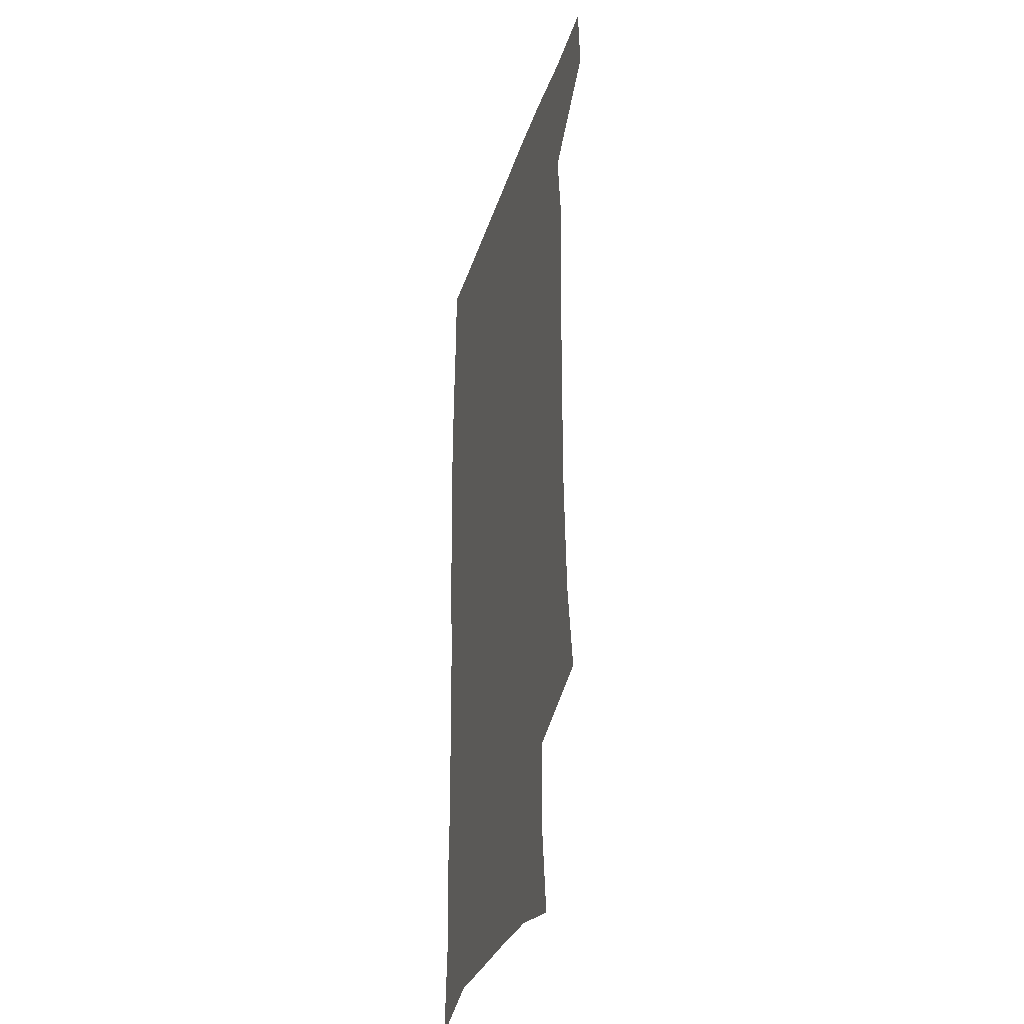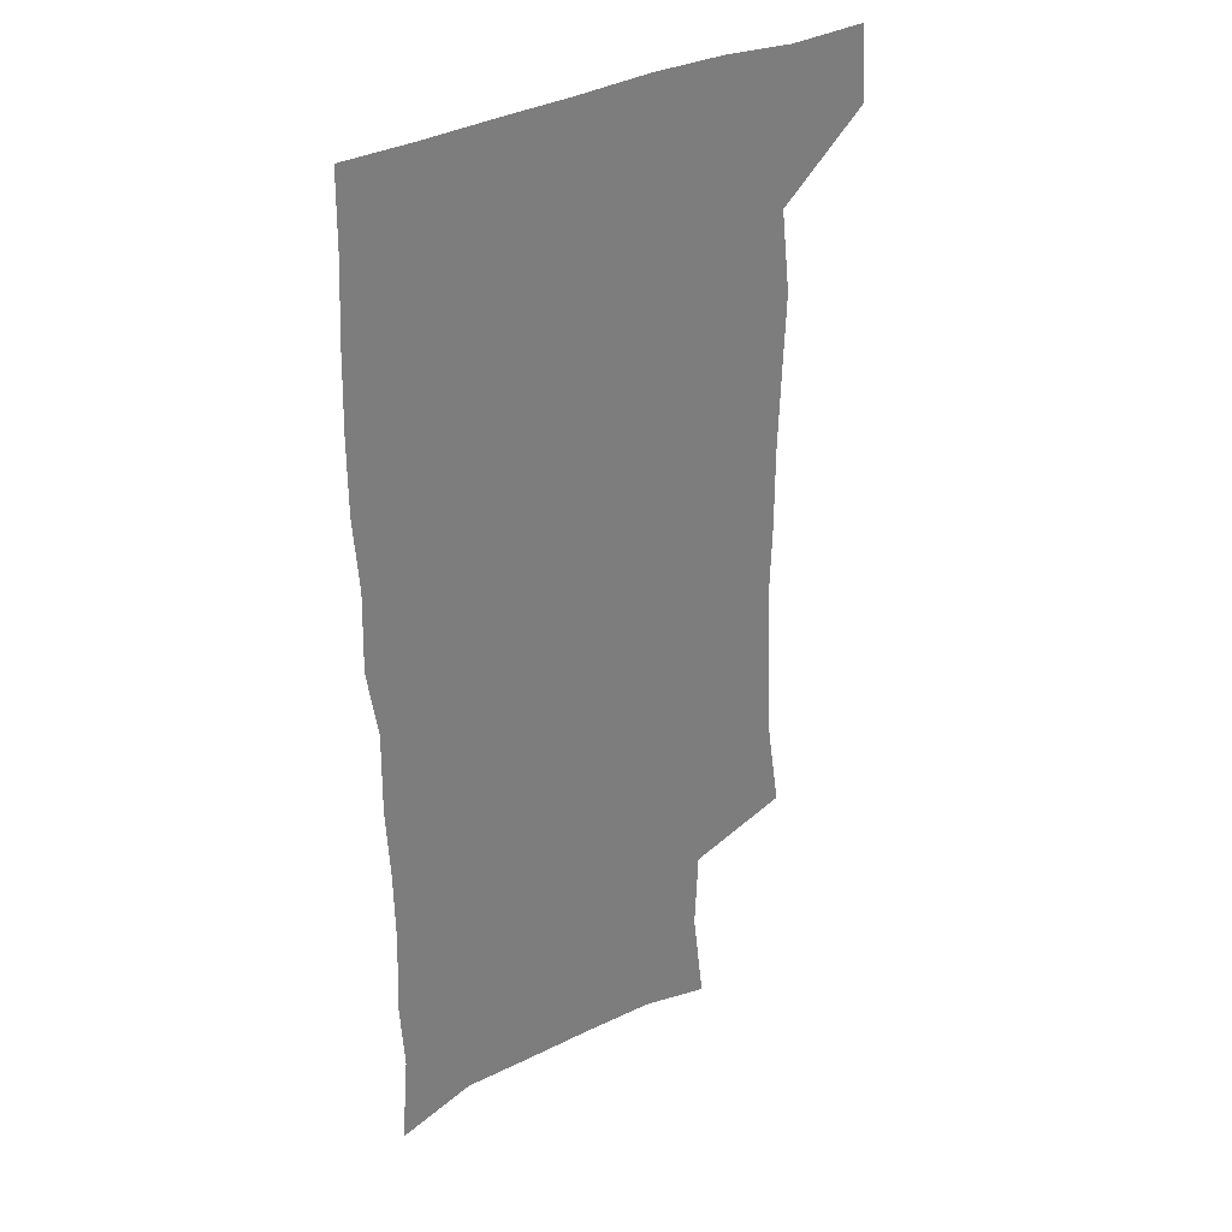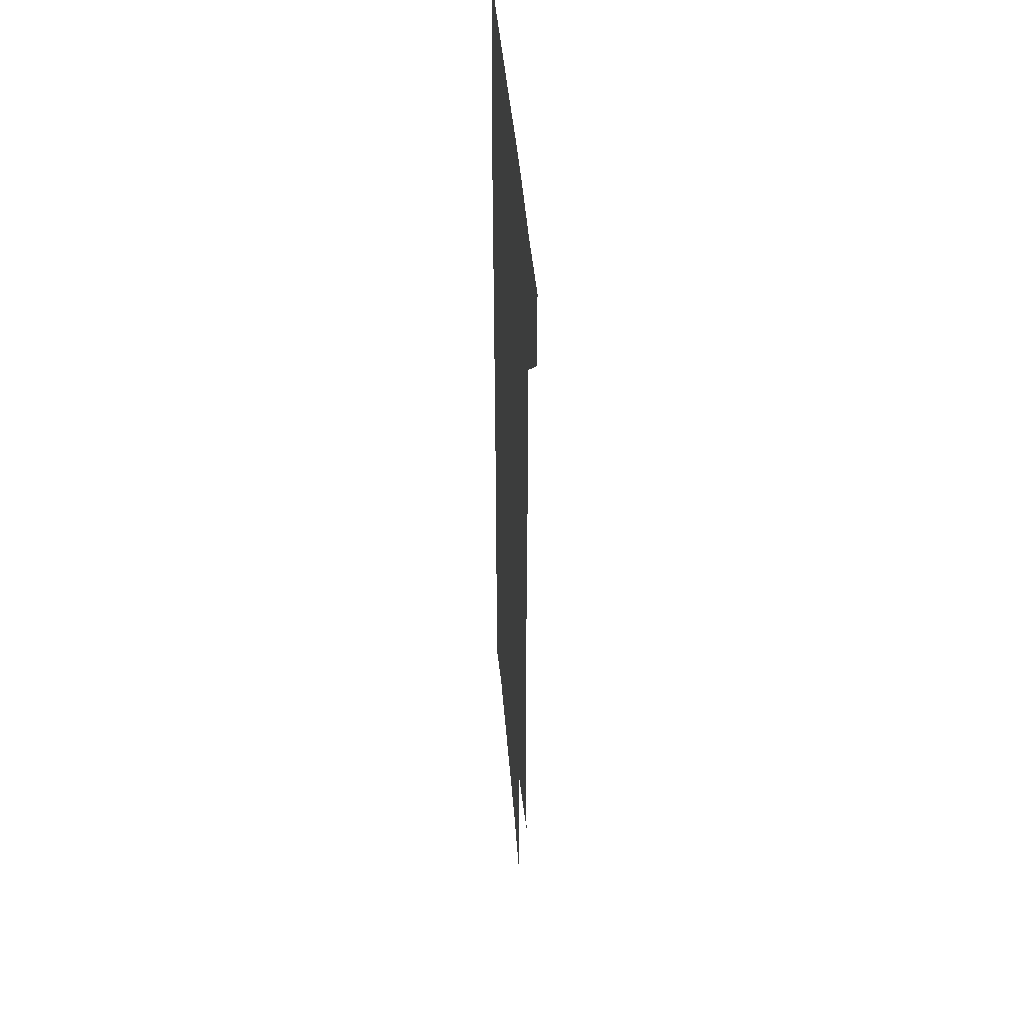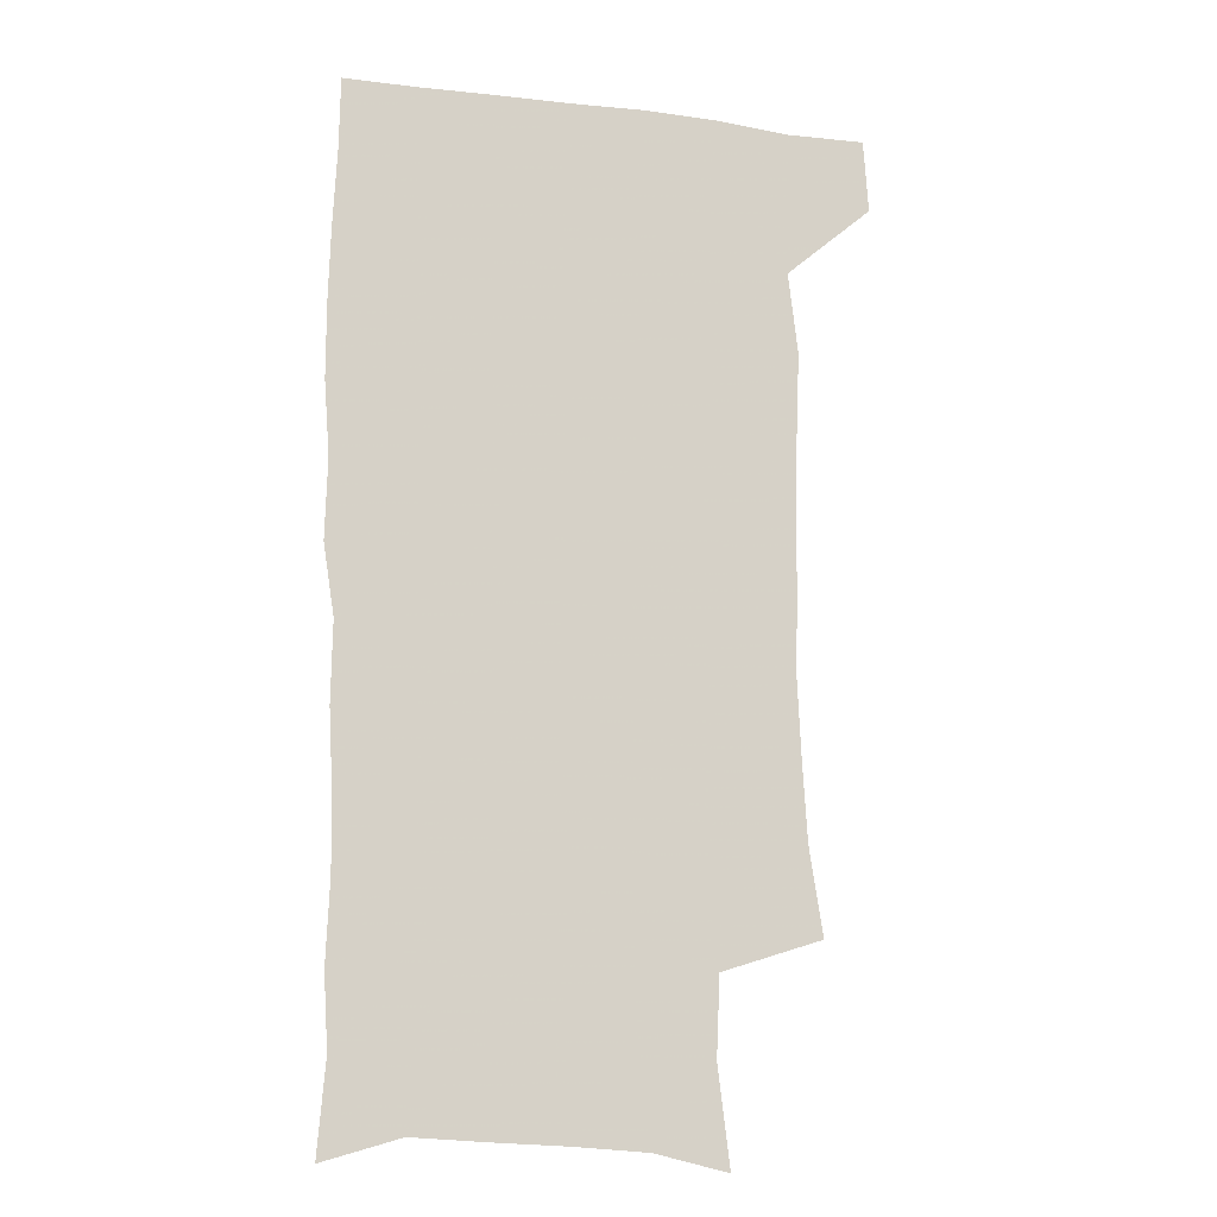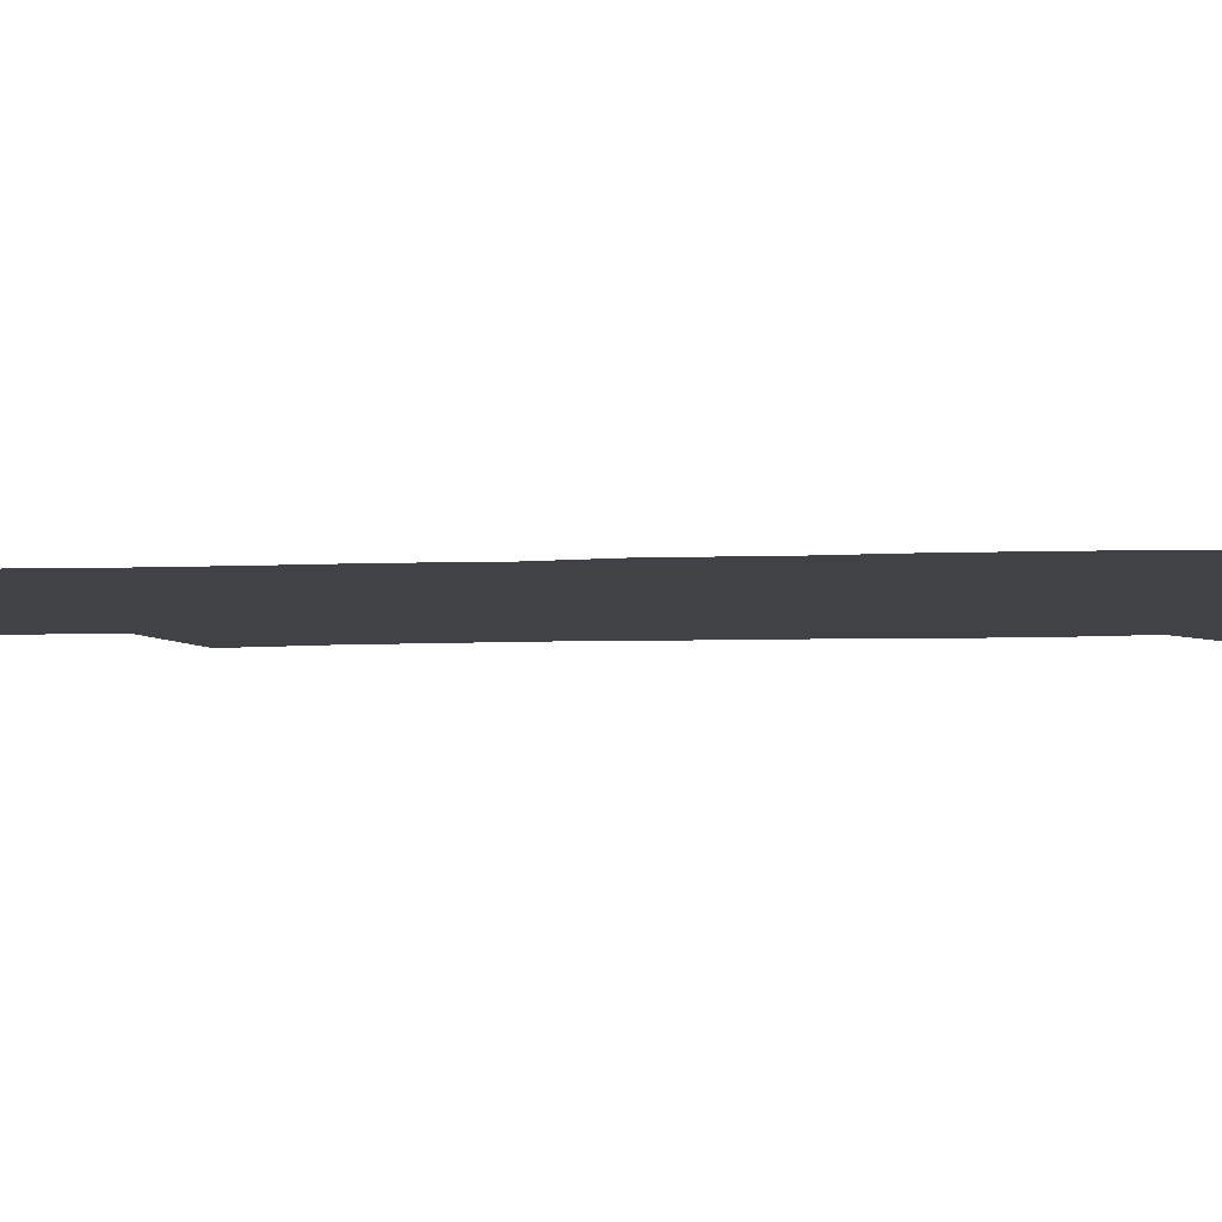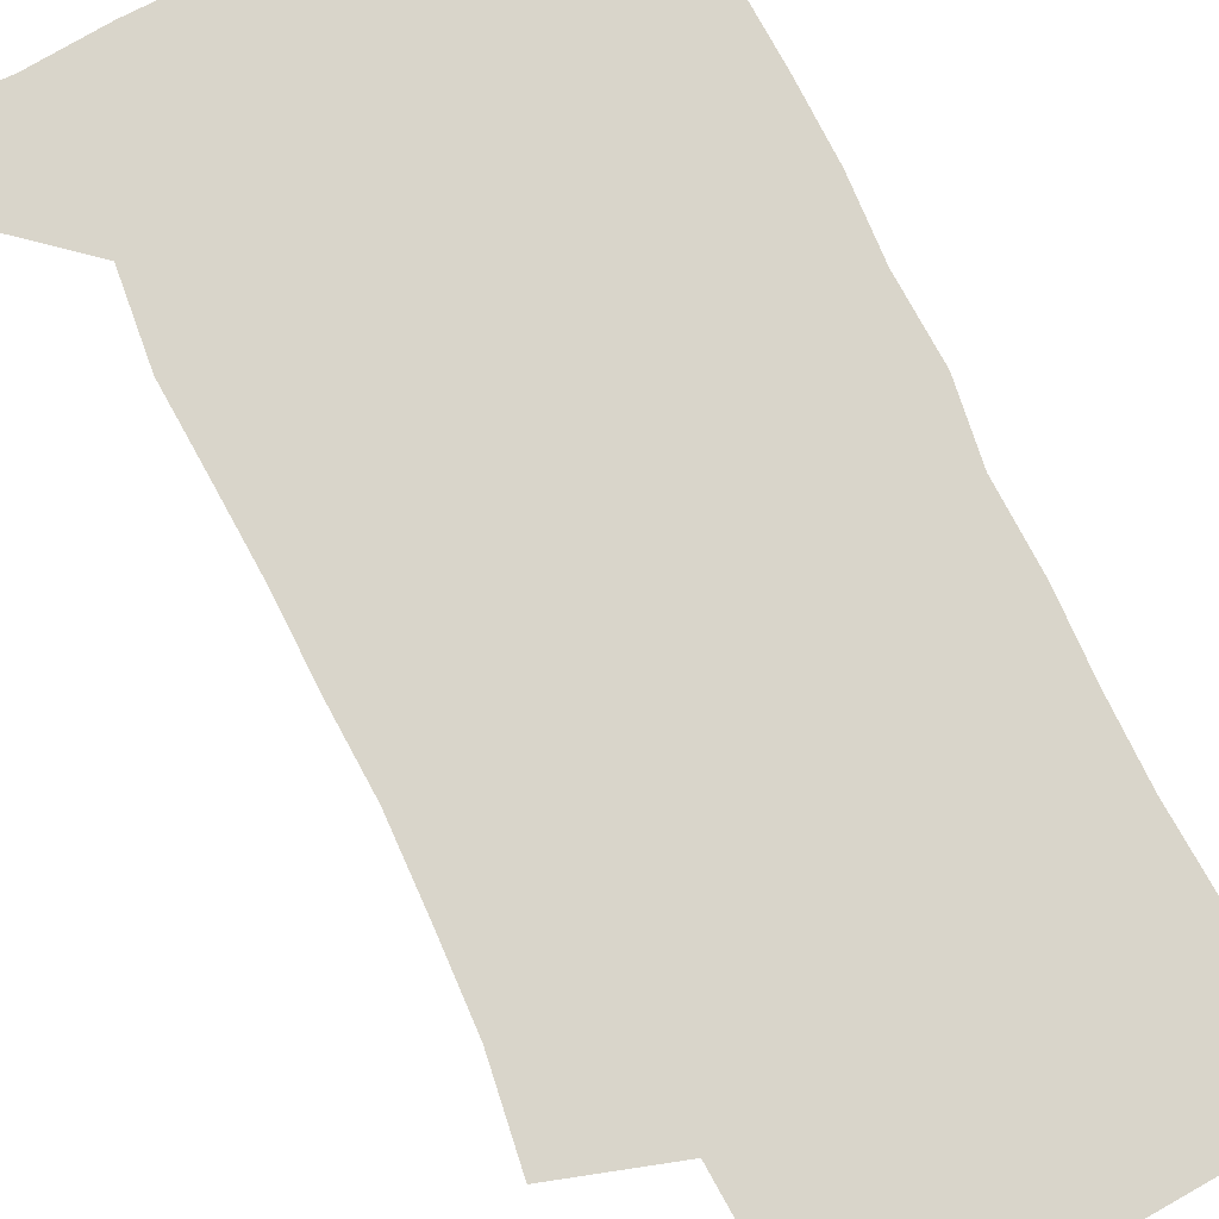
<metadata>
{"format":"obj","ext":"obj","renderer":"f3d","projection":"perspective","resolution":1024,"background":"white","views":[{"elev":-33.0,"azim":-106.3,"up":"+Y"},{"elev":32.7,"azim":143.3,"up":"+Y"},{"elev":43.6,"azim":-94.6,"up":"+Y"},{"elev":-14.6,"azim":164.7,"up":"+Y"},{"elev":-6.3,"azim":96.0,"up":"+Z"},{"elev":74.4,"azim":-26.5,"up":"+Z"}]}
</metadata>
<code>
v 477.5 539.3 0
v 479.3 568.8 0
v 503.5 248.5 0
v 508.9 283.7 0
v 510.7 315.5 0
v 512.1 348.4 0
v 511.1 379.8 0
v 511.1 412.4 0
v 509.9 444.3 0
v 508.6 475.7 0
v 512.4 508.7 0
v 510.8 539 0
v 511.4 568.1 0
v 540.4 165.1 0
v 545.2 204 0
v 543.8 235.5 0
v 547.3 271.2 0
v 548.3 302.5 0
v 546.7 331.2 0
v 547.3 362.5 0
v 546.7 392.2 0
v 545.3 421.5 0
v 544.5 451.3 0
v 544.8 481.3 0
v 544.5 510.2 0
v 544.6 538.8 0
v 540.9 570.5 0
v 569.3 171.9 0
v 574.9 215.4 0
v 575.7 247.8 0
v 576.3 278.9 0
v 575.7 307.6 0
v 575.9 338.3 0
v 576.3 368.8 0
v 574.8 396 0
v 574.2 425 0
v 574.6 454.8 0
v 574.3 483.1 0
v 574.2 511.1 0
v 574.2 538.7 0
v 570.8 571.1 0
v 598.5 173.8 0
v 601.3 216.3 0
v 602.3 251.3 0
v 602.5 281.3 0
v 602.6 310.9 0
v 602.3 339.4 0
v 602.4 369.2 0
v 602.7 399.1 0
v 602.4 427.1 0
v 602.5 456.2 0
v 602.4 484 0
v 602.7 512 0
v 602.2 540.1 0
v 601.3 570 0
v 628 174.9 0
v 628 217.4 0
v 628.1 249.6 0
v 628.8 278.4 0
v 628.4 311.2 0
v 628.7 340.7 0
v 629 370 0
v 629.3 398.7 0
v 629.8 426.8 0
v 629.9 455.7 0
v 630.1 484.1 0
v 630.3 512 0
v 630.7 539.7 0
v 631 569.7 0
v 657.1 176.4 0
v 654.9 213.7 0
v 654.9 244.9 0
v 655.5 274.8 0
v 655.5 306.1 0
v 655.9 336.3 0
v 656.3 366.2 0
v 657.3 395.3 0
v 657.7 424.7 0
v 658.3 453.7 0
v 659.2 482.3 0
v 659.4 511.2 0
v 659.8 539.8 0
v 660.6 569 0
v 687.9 167.3 0
v 685 203.8 0
v 686.7 232.8 0
v 685.4 265.1 0
v 686 295.6 0
v 687.6 325.5 0
v 687.1 357.7 0
v 691.6 386 0
v 690.7 417.8 0
v 693 447.6 0
v 693 478.2 0
v 692.2 508.8 0
v 690.7 539.3 0
v 690.3 568.9 0
v 691 601 0
f 11 12 1
f 1 12 2
f 12 13 2
f 16 17 3
f 3 17 4
f 17 18 4
f 4 18 5
f 18 19 5
f 5 19 6
f 19 20 6
f 6 20 7
f 20 21 7
f 7 21 8
f 21 22 8
f 8 22 9
f 22 23 9
f 9 23 10
f 23 24 10
f 10 24 11
f 24 25 11
f 11 25 12
f 25 26 12
f 12 26 13
f 26 27 13
f 14 28 15
f 28 29 15
f 15 29 16
f 29 30 16
f 16 30 17
f 30 31 17
f 17 31 18
f 31 32 18
f 18 32 19
f 32 33 19
f 19 33 20
f 33 34 20
f 20 34 21
f 34 35 21
f 21 35 22
f 35 36 22
f 22 36 23
f 36 37 23
f 23 37 24
f 37 38 24
f 24 38 25
f 38 39 25
f 25 39 26
f 39 40 26
f 26 40 27
f 40 41 27
f 28 42 29
f 42 43 29
f 29 43 30
f 43 44 30
f 30 44 31
f 44 45 31
f 31 45 32
f 45 46 32
f 32 46 33
f 46 47 33
f 33 47 34
f 47 48 34
f 34 48 35
f 48 49 35
f 35 49 36
f 49 50 36
f 36 50 37
f 50 51 37
f 37 51 38
f 51 52 38
f 38 52 39
f 52 53 39
f 39 53 40
f 53 54 40
f 40 54 41
f 54 55 41
f 42 56 43
f 56 57 43
f 43 57 44
f 57 58 44
f 44 58 45
f 58 59 45
f 45 59 46
f 59 60 46
f 46 60 47
f 60 61 47
f 47 61 48
f 61 62 48
f 48 62 49
f 62 63 49
f 49 63 50
f 63 64 50
f 50 64 51
f 64 65 51
f 51 65 52
f 65 66 52
f 52 66 53
f 66 67 53
f 53 67 54
f 67 68 54
f 54 68 55
f 68 69 55
f 56 70 57
f 70 71 57
f 57 71 58
f 71 72 58
f 58 72 59
f 72 73 59
f 59 73 60
f 73 74 60
f 60 74 61
f 74 75 61
f 61 75 62
f 75 76 62
f 62 76 63
f 76 77 63
f 63 77 64
f 77 78 64
f 64 78 65
f 78 79 65
f 65 79 66
f 79 80 66
f 66 80 67
f 80 81 67
f 67 81 68
f 81 82 68
f 68 82 69
f 82 83 69
f 70 84 71
f 84 85 71
f 71 85 72
f 85 86 72
f 72 86 73
f 86 87 73
f 73 87 74
f 87 88 74
f 74 88 75
f 88 89 75
f 75 89 76
f 89 90 76
f 76 90 77
f 90 91 77
f 77 91 78
f 91 92 78
f 78 92 79
f 92 93 79
f 79 93 80
f 93 94 80
f 80 94 81
f 94 95 81
f 81 95 82
f 95 96 82
f 82 96 83
f 96 97 83

</code>
